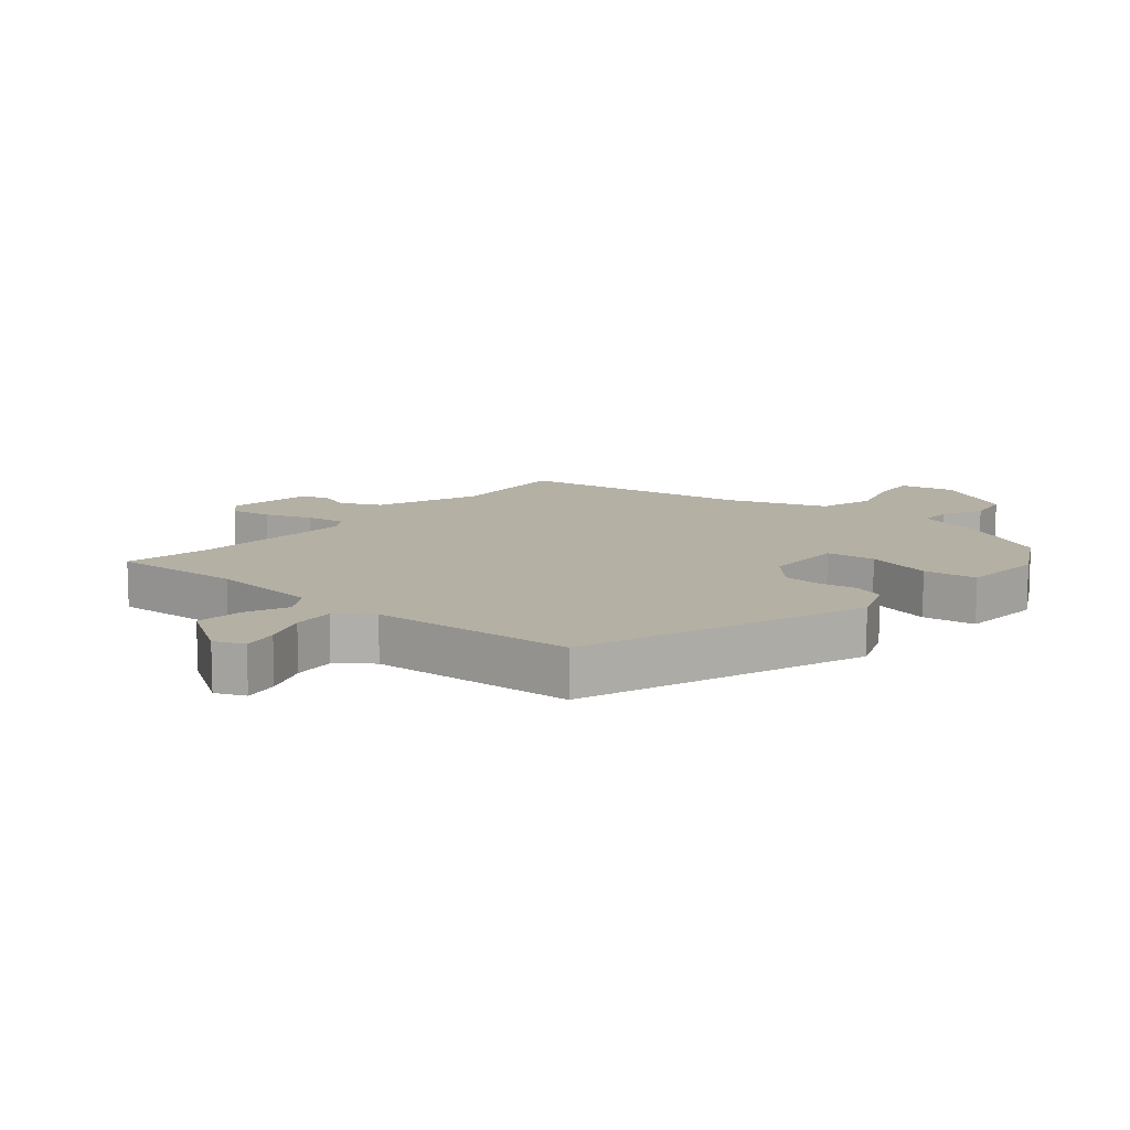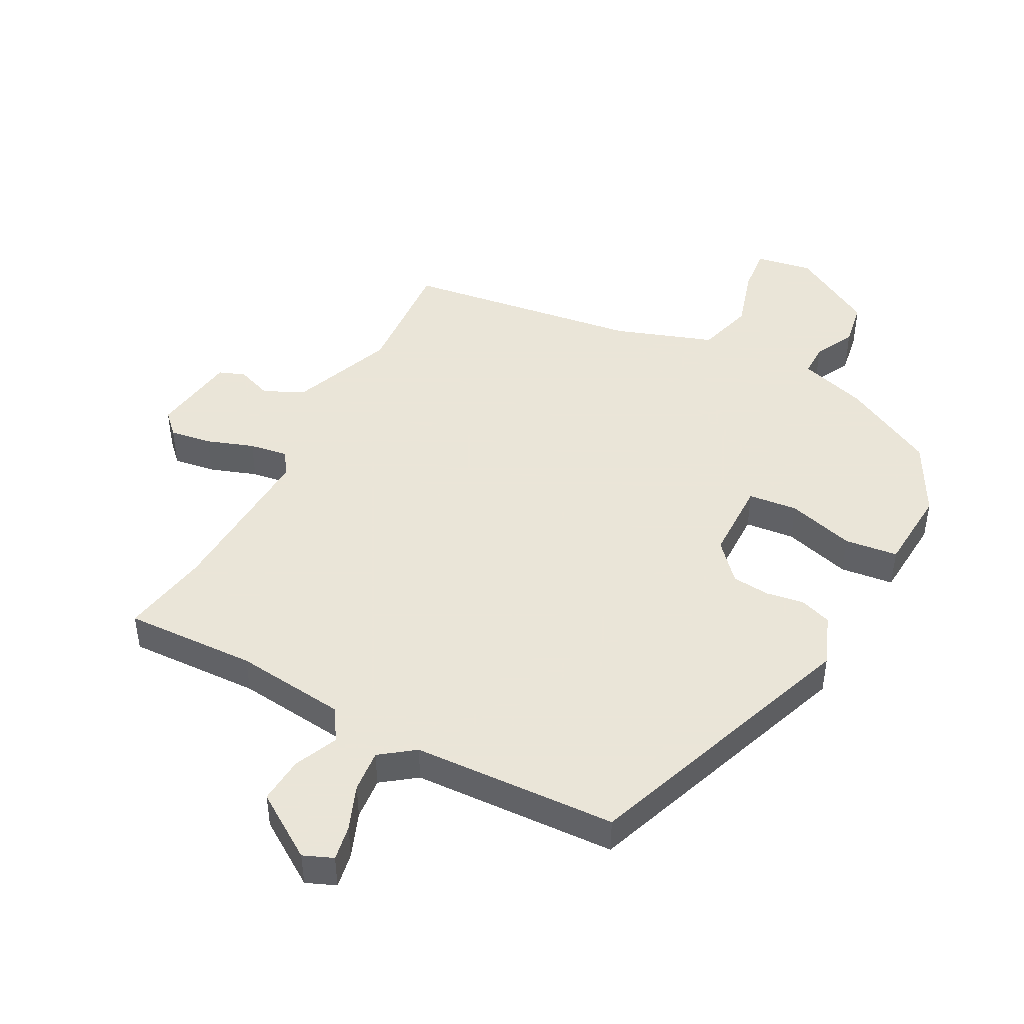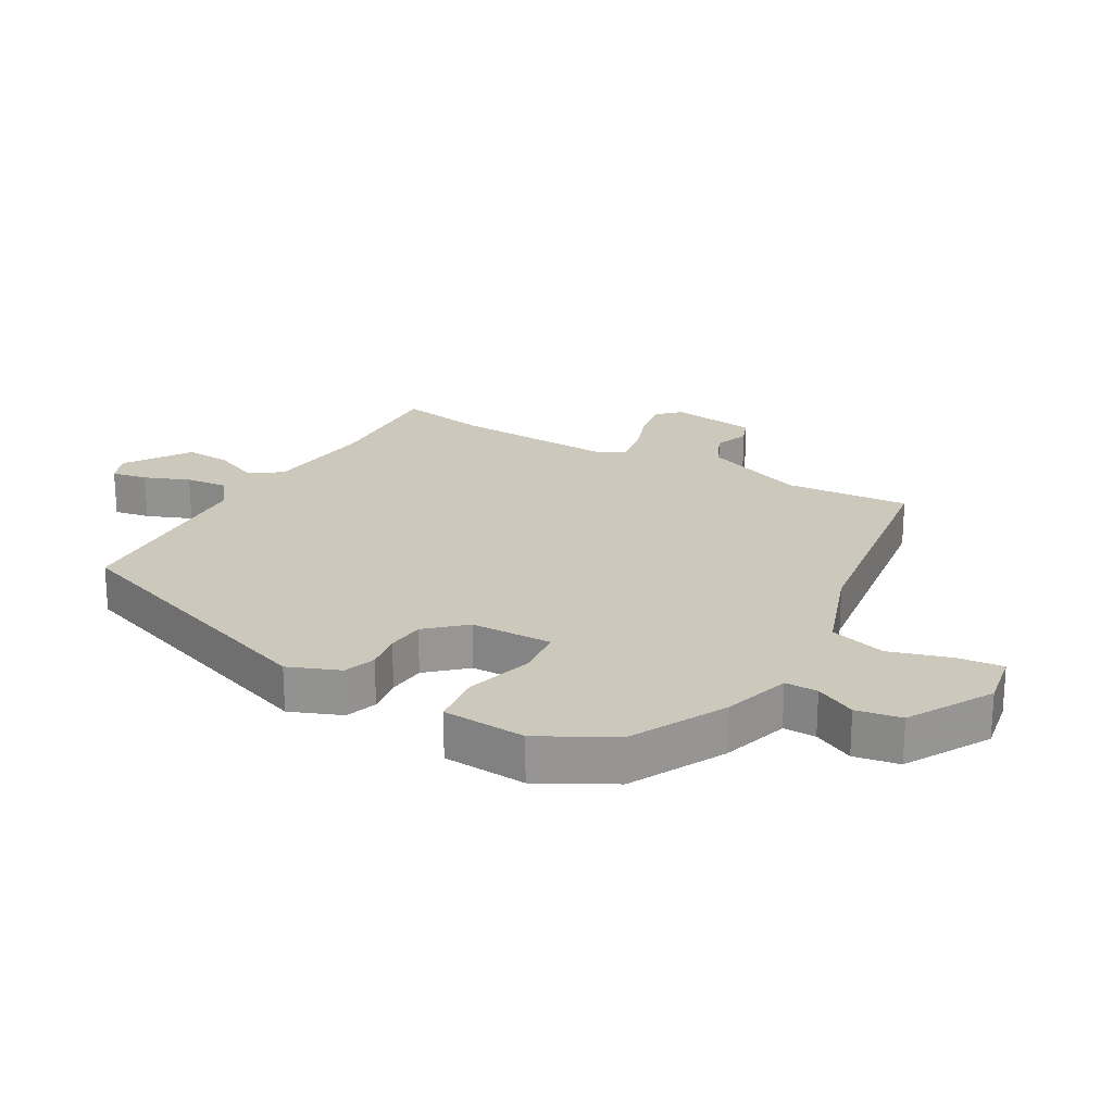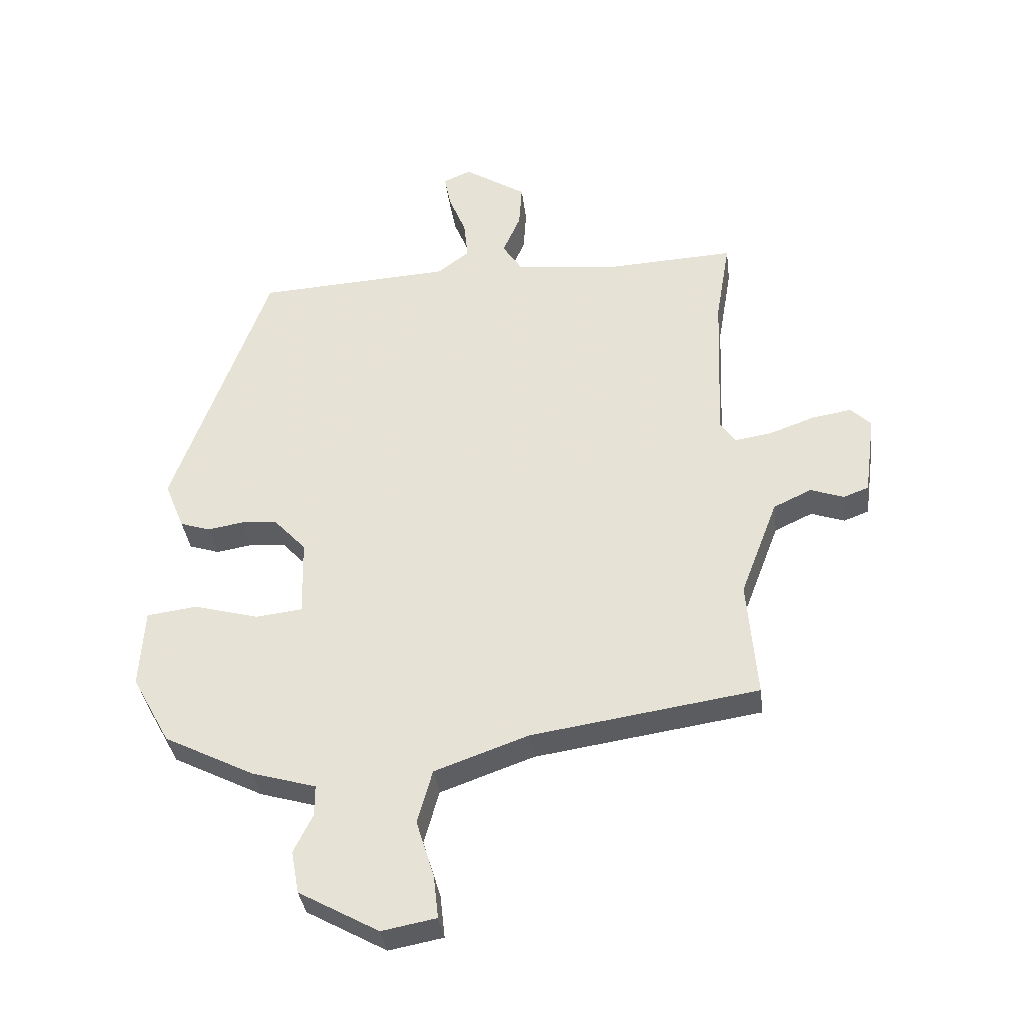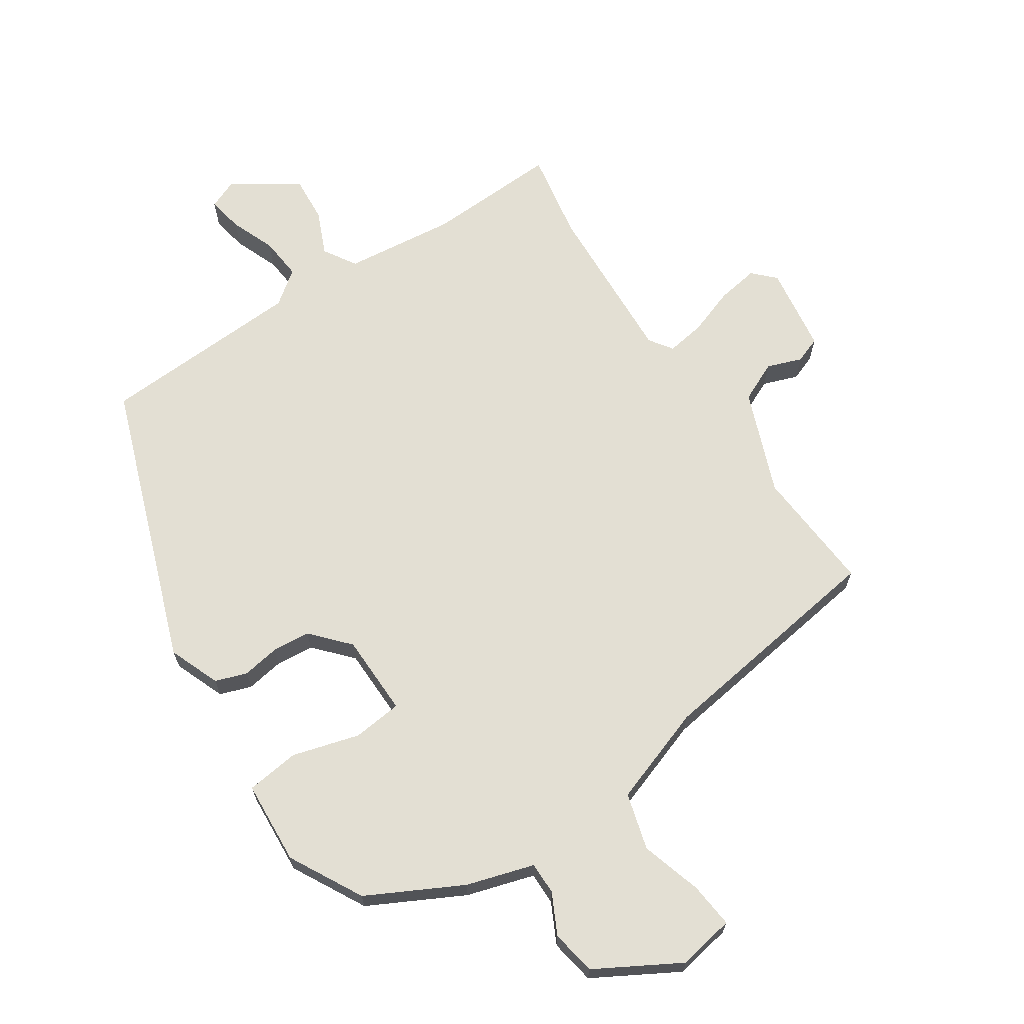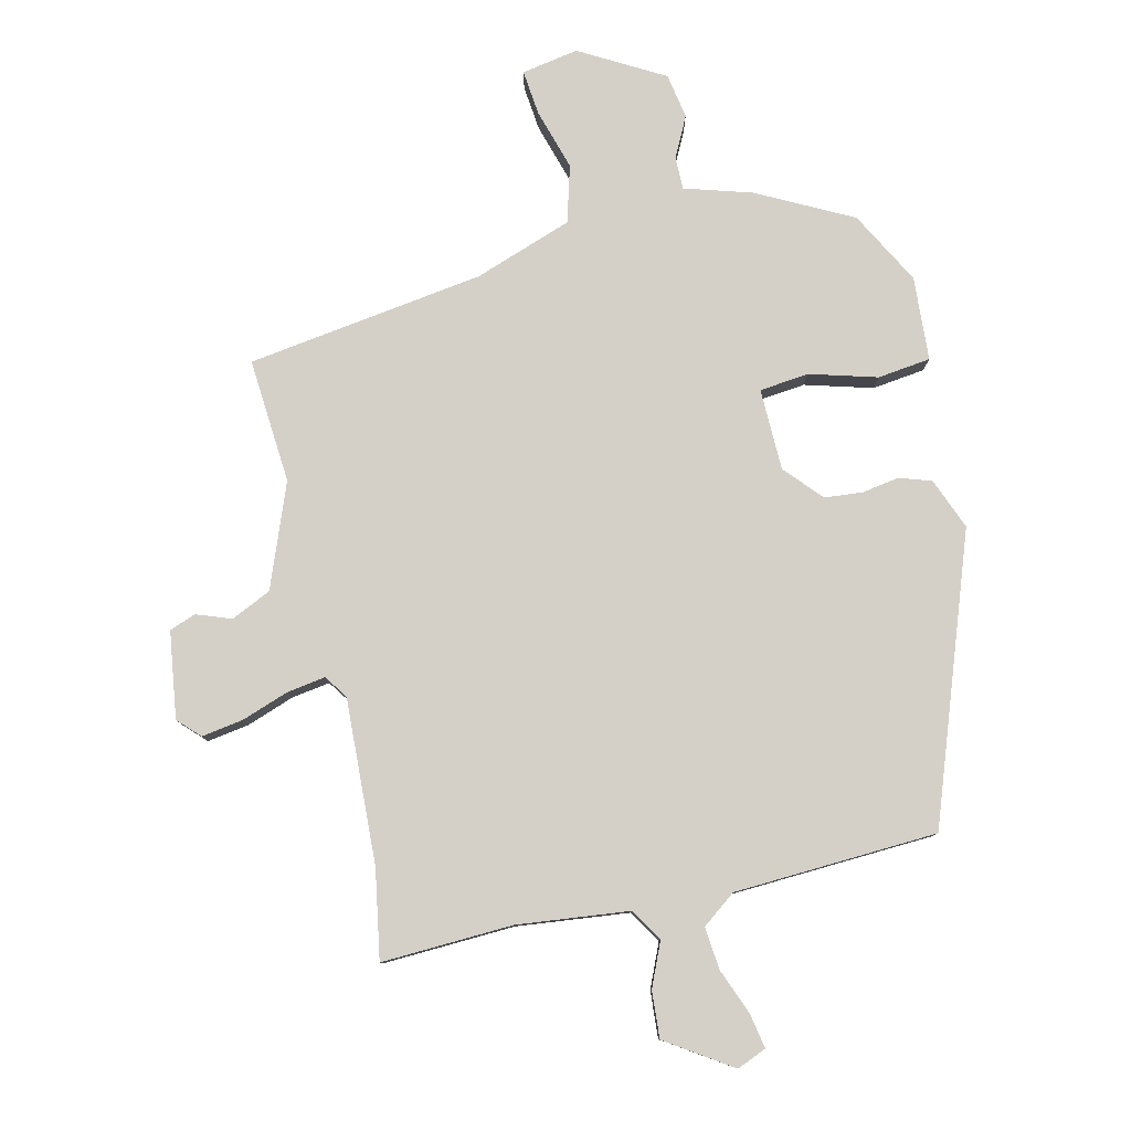
<metadata>
{"format":"obj","ext":"obj","renderer":"f3d","projection":"perspective","resolution":1024,"background":"white","views":[{"elev":11.5,"azim":40.3,"up":"+Y"},{"elev":45.5,"azim":28.4,"up":"+Y"},{"elev":22.2,"azim":120.1,"up":"+Y"},{"elev":-36.2,"azim":-172.8,"up":"+Z"},{"elev":67.1,"azim":146.8,"up":"+Y"},{"elev":80.0,"azim":-12.8,"up":"+Y"}]}
</metadata>
<code>
v -0.503 0.07 -0.448
v -0.487 0.07 -0.248
v -0.55 0.07 -0.082
v -0.614 0.07 -0.052
v -0.67 0.07 -0.072
v -0.712 0.07 -0.056
v -0.731 0.07 0.083
v -0.697 0.07 0.117
v -0.63 0.07 0.106
v -0.555 0.07 0.079
v -0.493 0.07 0.069
v -0.467 0.07 0.106
v -0.478 0.07 0.372
v -0.502 0.07 0.514
v -0.291 0.07 0.504
v -0.112 0.07 0.523
v -0.079 0.07 0.575
v -0.109 0.07 0.645
v -0.114 0.07 0.72
v -0.009 0.07 0.788
v 0.038 0.07 0.768
v 0.027 0.07 0.711
v -0.002 0.07 0.639
v -0.009 0.07 0.571
v 0.045 0.07 0.53
v 0.372 0.07 0.512
v 0.532 0.07 0.059
v 0.499 0.07 -0.023
v 0.448 0.07 -0.04
v 0.388 0.07 -0.03
v 0.327 0.07 -0.035
v 0.273 0.07 -0.094
v 0.27 0.07 -0.225
v 0.349 0.07 -0.234
v 0.457 0.07 -0.204
v 0.542 0.07 -0.215
v 0.55 0.07 -0.349
v 0.486 0.07 -0.466
v 0.335 0.07 -0.543
v 0.227 0.07 -0.575
v 0.227 0.07 -0.627
v 0.259 0.07 -0.692
v 0.246 0.07 -0.764
v 0.112 0.07 -0.839
v 0.021 0.07 -0.822
v 0.029 0.07 -0.749
v 0.059 0.07 -0.652
v 0.034 0.07 -0.561
v -0.123 0.07 -0.505
v -0.503 0 -0.448
v -0.487 0 -0.248
v -0.55 0 -0.082
v -0.614 0 -0.052
v -0.67 0 -0.072
v -0.712 0 -0.056
v -0.731 0 0.083
v -0.697 0 0.117
v -0.63 0 0.106
v -0.555 0 0.079
v -0.493 0 0.069
v -0.467 0 0.106
v -0.478 0 0.372
v -0.502 0 0.514
v -0.291 0 0.504
v -0.112 0 0.523
v -0.079 0 0.575
v -0.109 0 0.645
v -0.114 0 0.72
v -0.009 0 0.788
v 0.038 0 0.768
v 0.027 0 0.711
v -0.002 0 0.639
v -0.009 0 0.571
v 0.045 0 0.53
v 0.372 0 0.512
v 0.532 0 0.059
v 0.499 0 -0.023
v 0.448 0 -0.04
v 0.388 0 -0.03
v 0.327 0 -0.035
v 0.273 0 -0.094
v 0.27 0 -0.225
v 0.349 0 -0.234
v 0.457 0 -0.204
v 0.542 0 -0.215
v 0.55 0 -0.349
v 0.486 0 -0.466
v 0.335 0 -0.543
v 0.227 0 -0.575
v 0.227 0 -0.627
v 0.259 0 -0.692
v 0.246 0 -0.764
v 0.112 0 -0.839
v 0.021 0 -0.822
v 0.029 0 -0.749
v 0.059 0 -0.652
v 0.034 0 -0.561
v -0.123 0 -0.505
f 45 46 47
f 44 45 47
f 43 44 47
f 42 43 47
f 41 42 47
f 40 41 47 48
f 40 48 49
f 39 40 49
f 38 39 49
f 37 38 49
f 36 37 49
f 35 36 49
f 34 35 49
f 28 29 30
f 27 28 30
f 26 27 30
f 25 26 30
f 24 25 30 31
f 21 22 23
f 20 21 23
f 19 20 23
f 18 19 23
f 17 18 23
f 16 17 23 24
f 13 14 15
f 12 13 15 16
f 24 31 32
f 16 24 32
f 12 16 32
f 11 12 32
f 8 9 10
f 7 8 10
f 6 7 10
f 5 6 10
f 4 5 10
f 49 1 2
f 34 49 2
f 33 34 2
f 11 32 33
f 10 11 33
f 4 10 33
f 3 4 33
f 2 3 33
f 96 95 94
f 96 94 93
f 96 93 92
f 96 92 91
f 96 91 90
f 97 96 90 89
f 98 97 89
f 98 89 88
f 98 88 87
f 98 87 86
f 98 86 85
f 98 85 84
f 98 84 83
f 79 78 77
f 79 77 76
f 79 76 75
f 79 75 74
f 80 79 74 73
f 72 71 70
f 72 70 69
f 72 69 68
f 72 68 67
f 72 67 66
f 73 72 66 65
f 64 63 62
f 65 64 62 61
f 81 80 73
f 81 73 65
f 81 65 61
f 81 61 60
f 59 58 57
f 59 57 56
f 59 56 55
f 59 55 54
f 59 54 53
f 51 50 98
f 51 98 83
f 51 83 82
f 82 81 60
f 82 60 59
f 82 59 53
f 82 53 52
f 82 52 51
f 1 50 51 2
f 2 51 52 3
f 3 52 53 4
f 4 53 54 5
f 5 54 55 6
f 6 55 56 7
f 7 56 57 8
f 8 57 58 9
f 9 58 59 10
f 10 59 60 11
f 11 60 61 12
f 12 61 62 13
f 13 62 63 14
f 14 63 64 15
f 15 64 65 16
f 16 65 66 17
f 17 66 67 18
f 18 67 68 19
f 19 68 69 20
f 20 69 70 21
f 21 70 71 22
f 22 71 72 23
f 23 72 73 24
f 24 73 74 25
f 25 74 75 26
f 26 75 76 27
f 27 76 77 28
f 28 77 78 29
f 29 78 79 30
f 30 79 80 31
f 31 80 81 32
f 32 81 82 33
f 33 82 83 34
f 34 83 84 35
f 35 84 85 36
f 36 85 86 37
f 37 86 87 38
f 38 87 88 39
f 39 88 89 40
f 40 89 90 41
f 41 90 91 42
f 42 91 92 43
f 43 92 93 44
f 44 93 94 45
f 45 94 95 46
f 46 95 96 47
f 47 96 97 48
f 48 97 98 49
f 49 98 50 1

</code>
